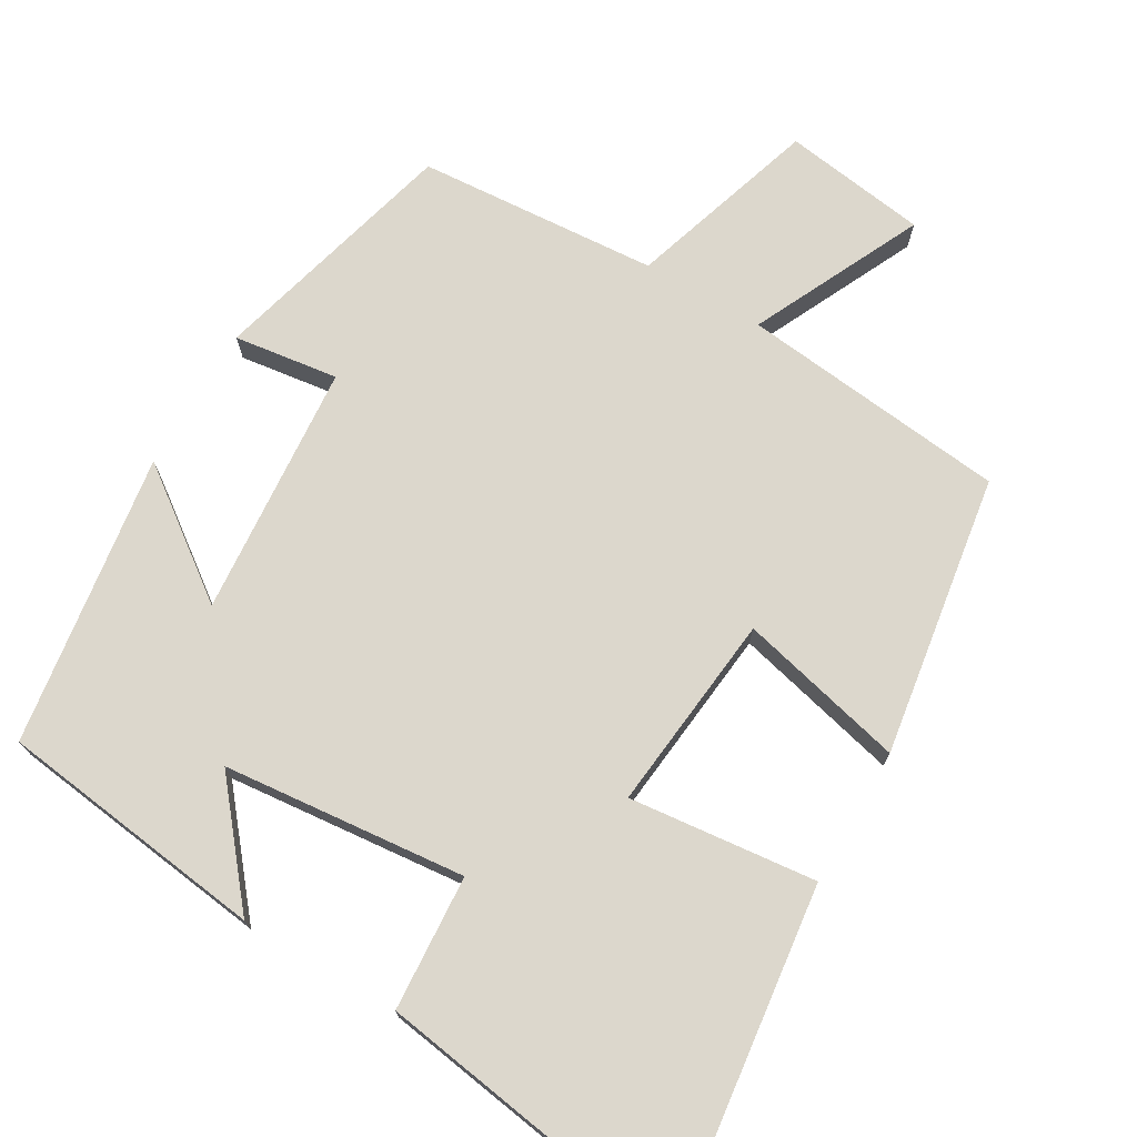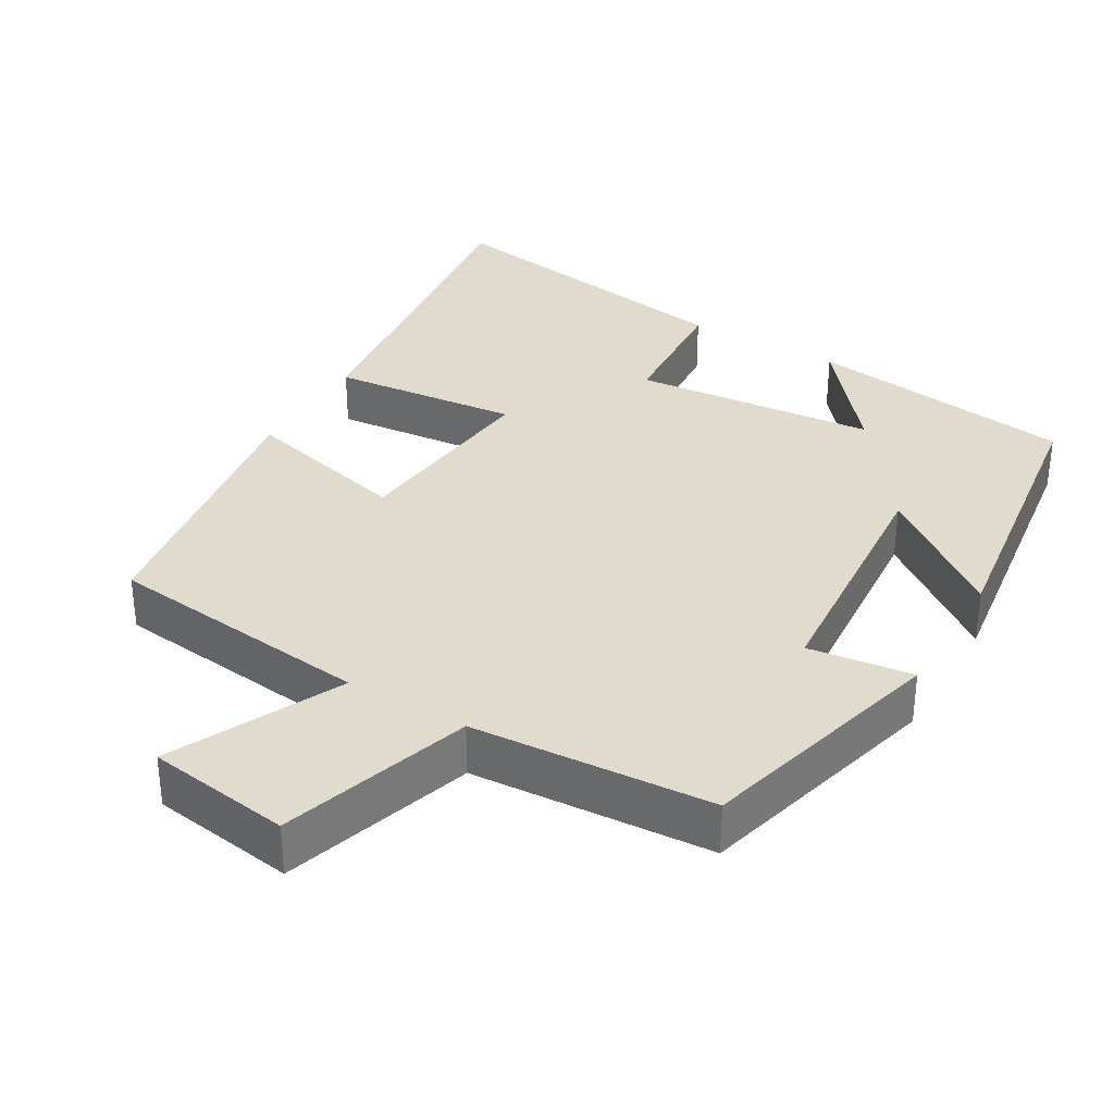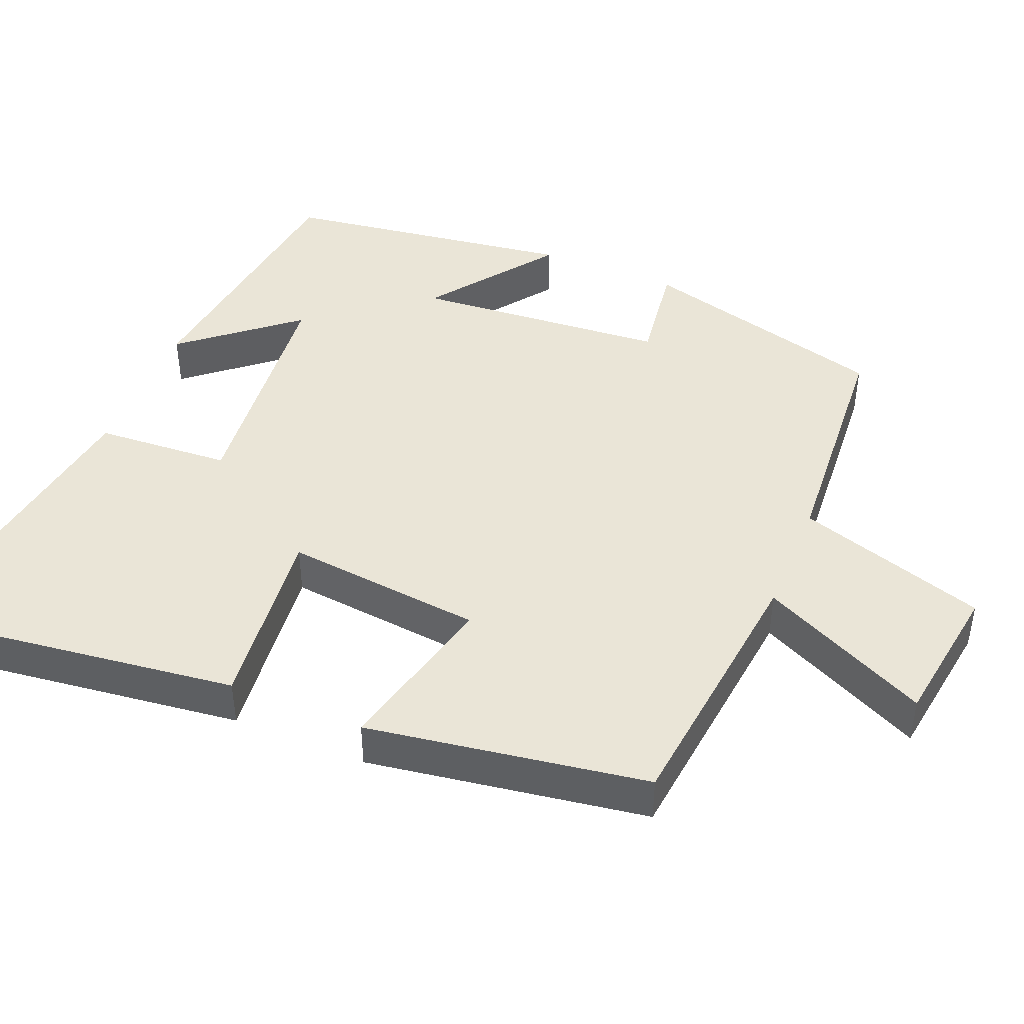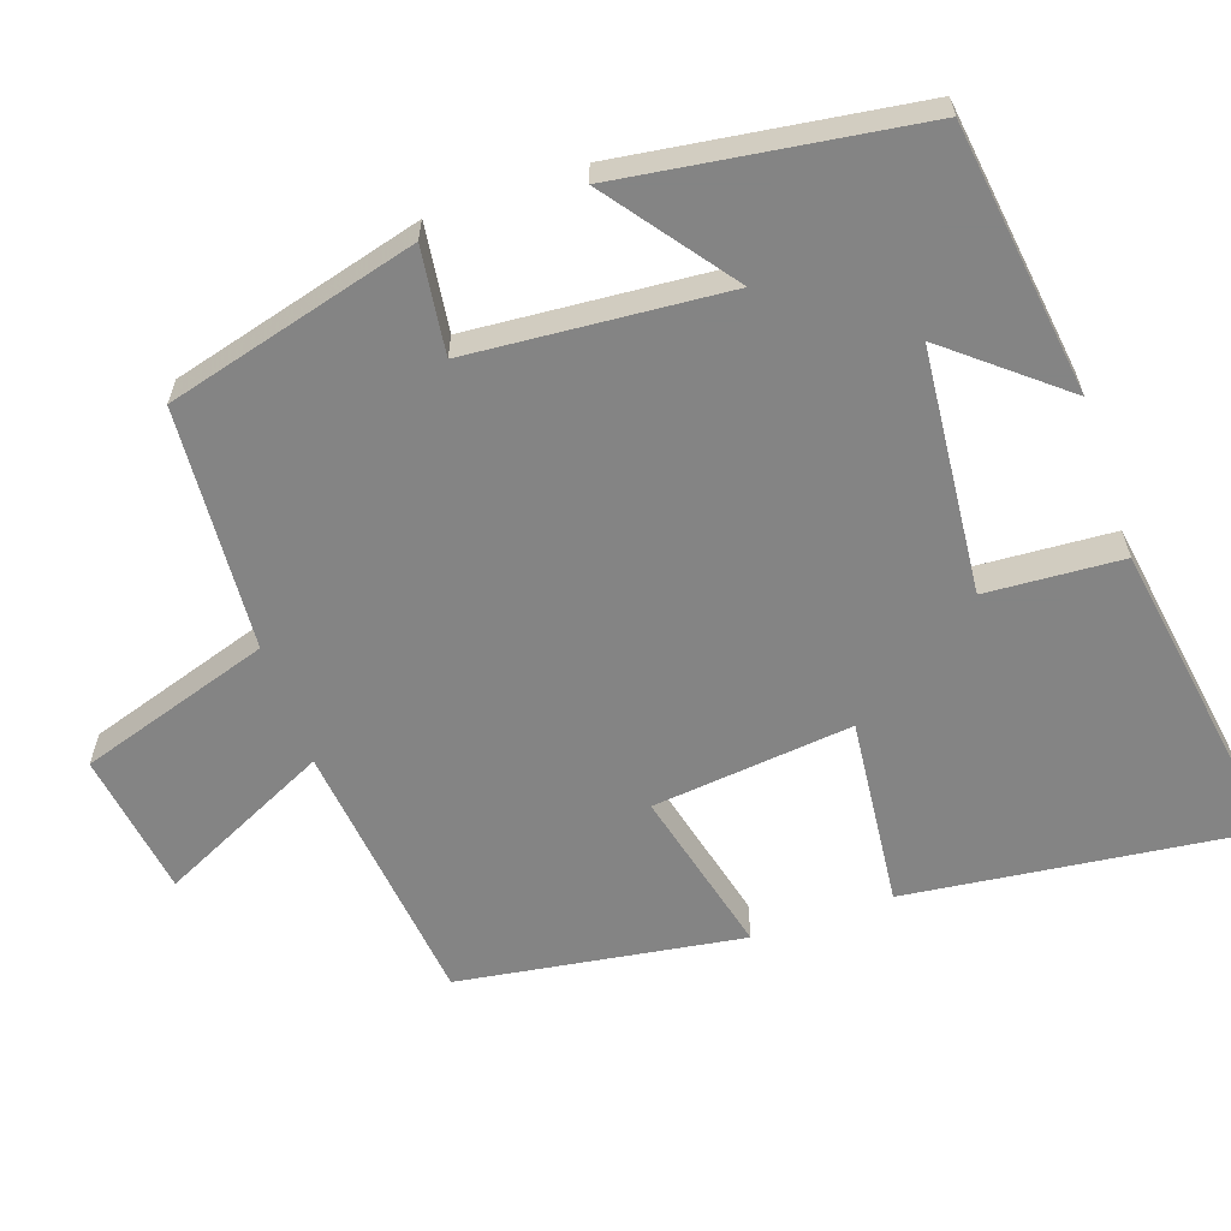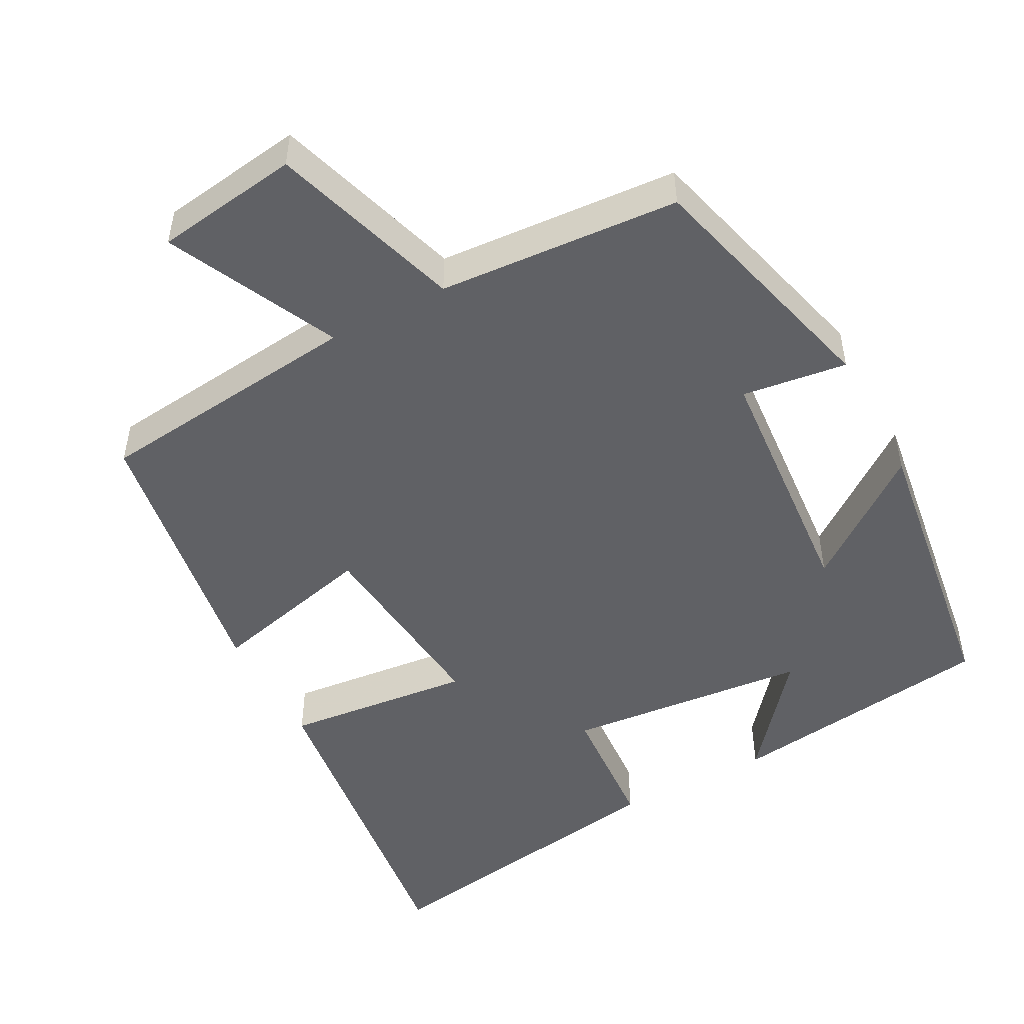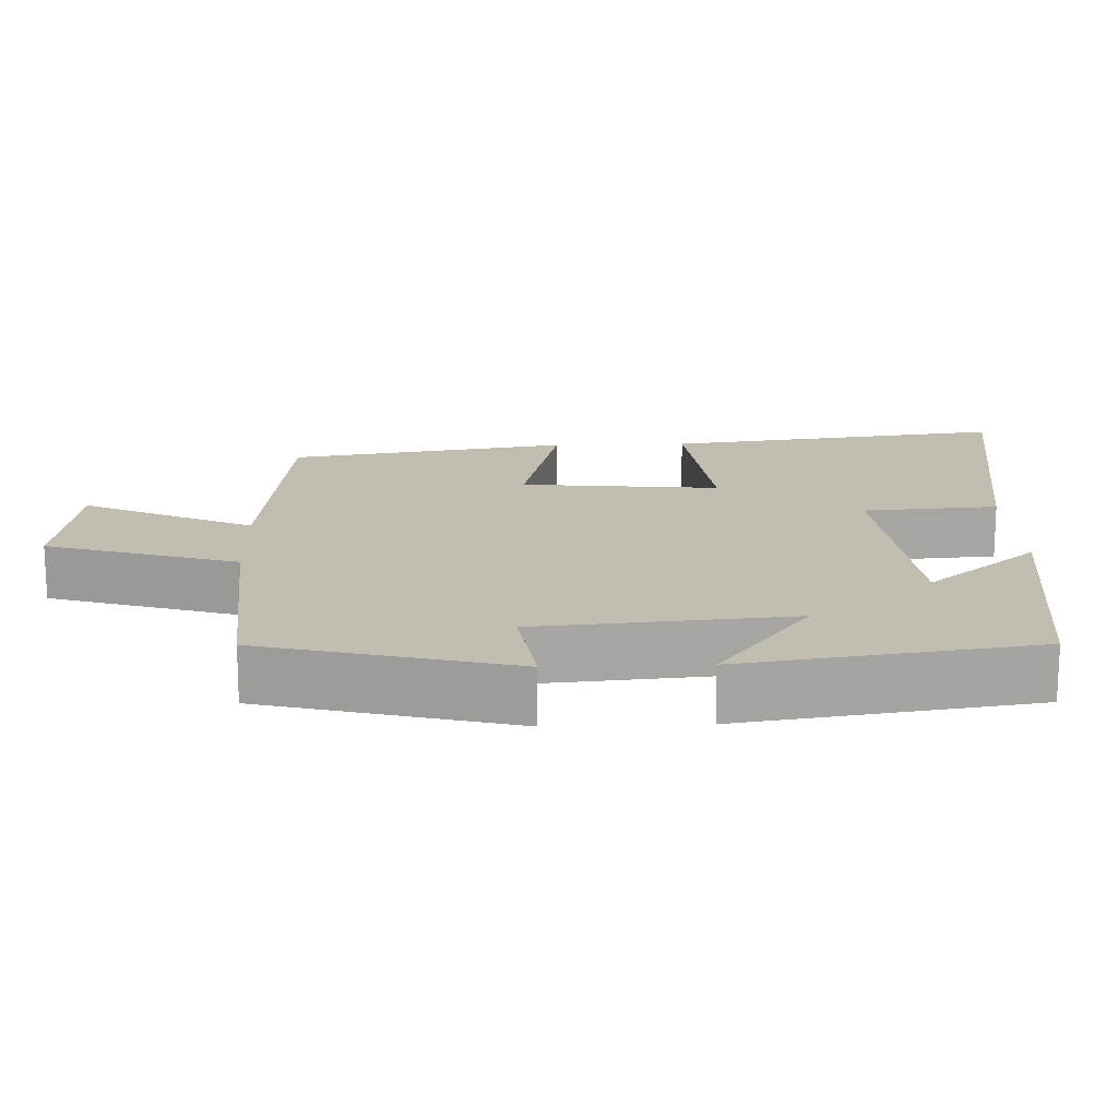
<metadata>
{"format":"obj","ext":"obj","renderer":"f3d","projection":"perspective","resolution":1024,"background":"white","views":[{"elev":73.0,"azim":30.3,"up":"+Y"},{"elev":33.9,"azim":-149.5,"up":"+Y"},{"elev":44.4,"azim":112.4,"up":"+Y"},{"elev":-61.3,"azim":-70.8,"up":"+Y"},{"elev":-49.6,"azim":-151.9,"up":"+Y"},{"elev":16.7,"azim":-92.2,"up":"+Y"}]}
</metadata>
<code>
v 0.557 0.07 0.565
v 0.5 0.07 0.105
v 0.247 0.07 0.132
v 0.275 0.07 -0.136
v 0.5 0.07 -0.081
v 0.441 0.07 -0.46
v 0.08 0.07 -0.5
v 0.189 0.07 -0.729
v -0.005 0.07 -0.757
v -0.086 0.07 -0.5
v -0.411 0.07 -0.477
v -0.5 0.07 -0.14
v -0.359 0.07 -0.159
v -0.331 0.07 0.183
v -0.5 0.07 0.058
v -0.443 0.07 0.453
v -0.081 0.07 0.5
v -0.205 0.07 0.35
v 0.123 0.07 0.318
v 0.135 0.07 0.5
v 0.557 0 0.565
v 0.5 0 0.105
v 0.247 0 0.132
v 0.275 0 -0.136
v 0.5 0 -0.081
v 0.441 0 -0.46
v 0.08 0 -0.5
v 0.189 0 -0.729
v -0.005 0 -0.757
v -0.086 0 -0.5
v -0.411 0 -0.477
v -0.5 0 -0.14
v -0.359 0 -0.159
v -0.331 0 0.183
v -0.5 0 0.058
v -0.443 0 0.453
v -0.081 0 0.5
v -0.205 0 0.35
v 0.123 0 0.318
v 0.135 0 0.5
f 1 2 3
f 20 1 3
f 19 20 3
f 18 19 3 4
f 15 16 17 18
f 14 15 18
f 13 14 18 4
f 10 11 12 13
f 10 13 4
f 7 8 9 10
f 6 7 10
f 5 6 10
f 4 5 10
f 23 22 21
f 23 21 40
f 23 40 39
f 24 23 39 38
f 38 37 36 35
f 38 35 34
f 24 38 34 33
f 33 32 31 30
f 24 33 30
f 30 29 28 27
f 30 27 26
f 30 26 25
f 30 25 24
f 1 21 22 2
f 2 22 23 3
f 3 23 24 4
f 4 24 25 5
f 5 25 26 6
f 6 26 27 7
f 7 27 28 8
f 8 28 29 9
f 9 29 30 10
f 10 30 31 11
f 11 31 32 12
f 12 32 33 13
f 13 33 34 14
f 14 34 35 15
f 15 35 36 16
f 16 36 37 17
f 17 37 38 18
f 18 38 39 19
f 19 39 40 20
f 20 40 21 1

</code>
